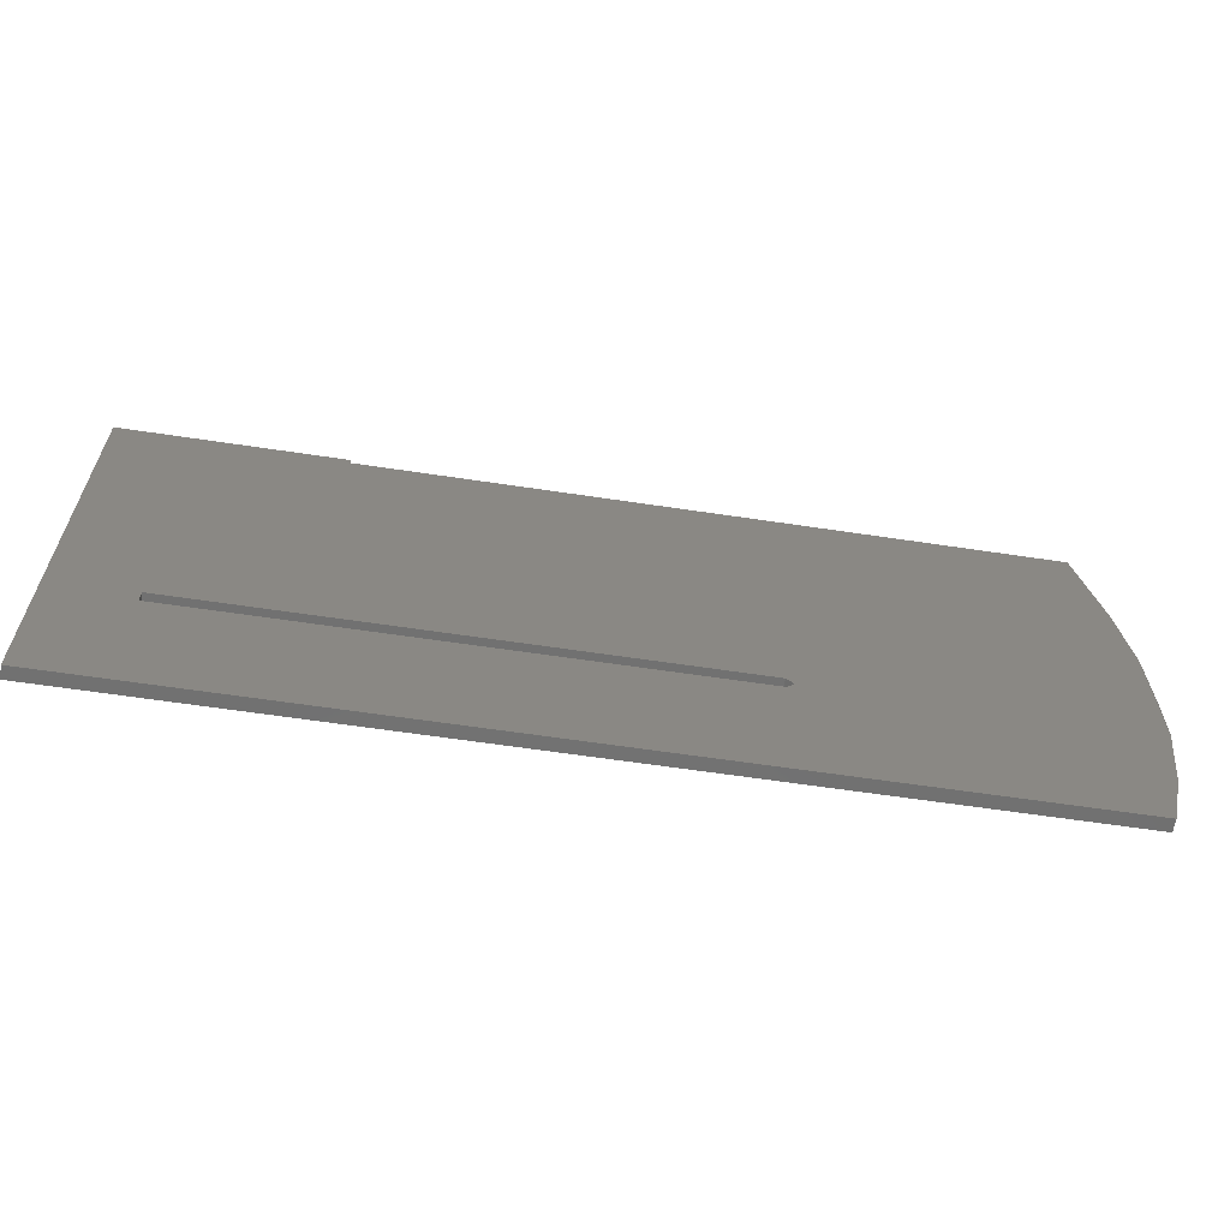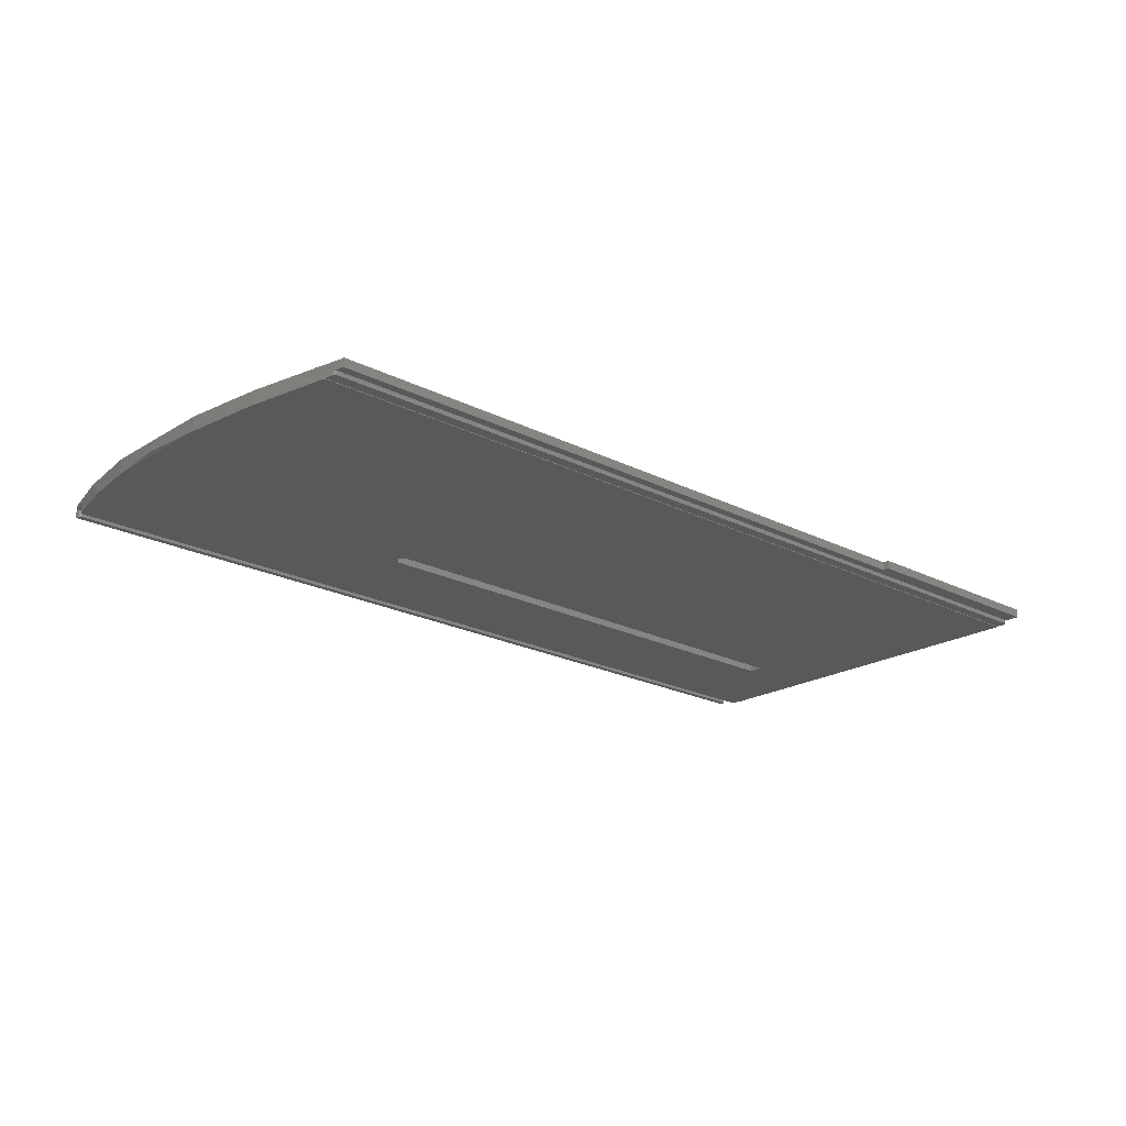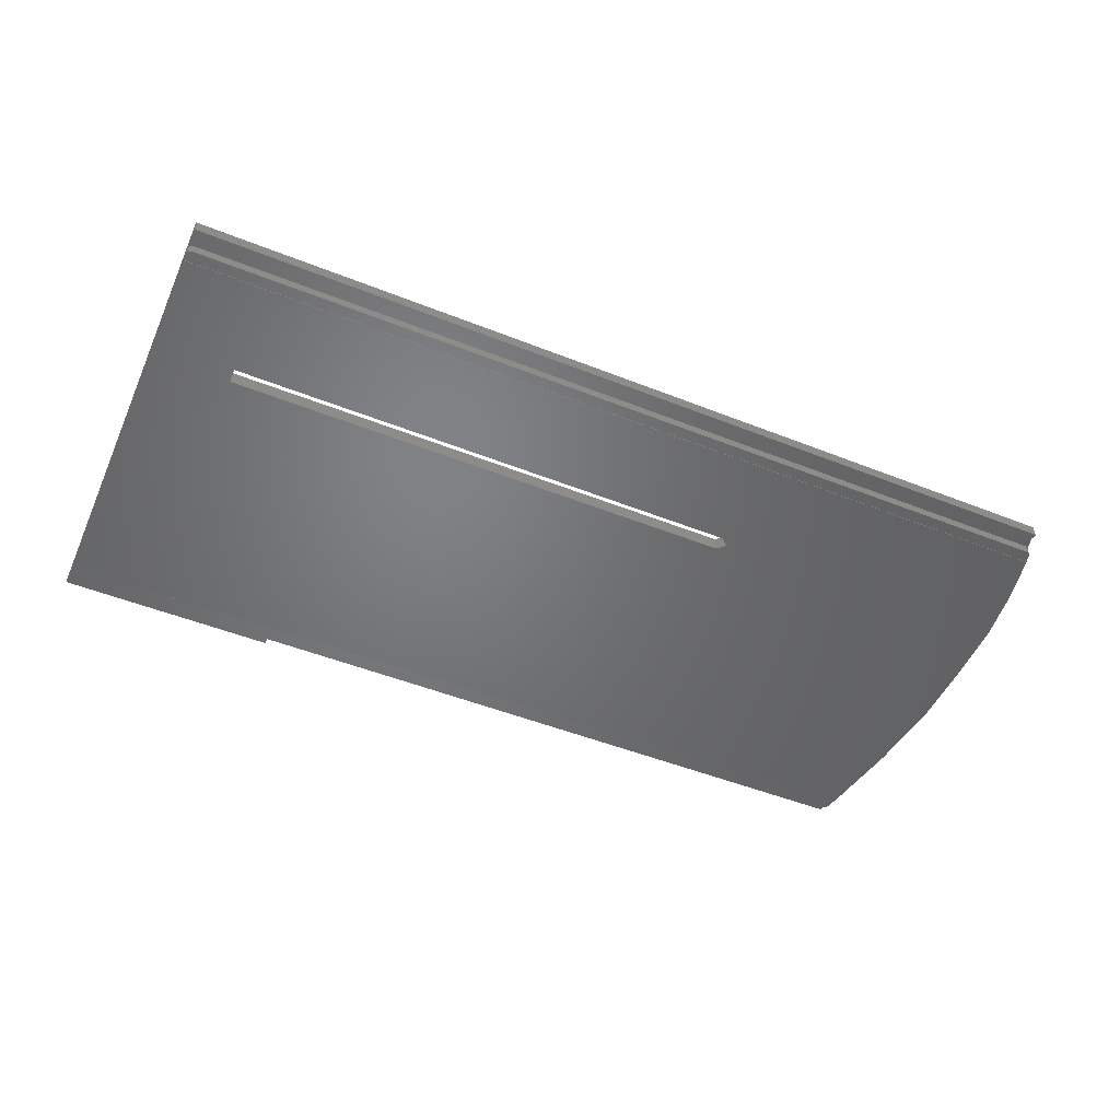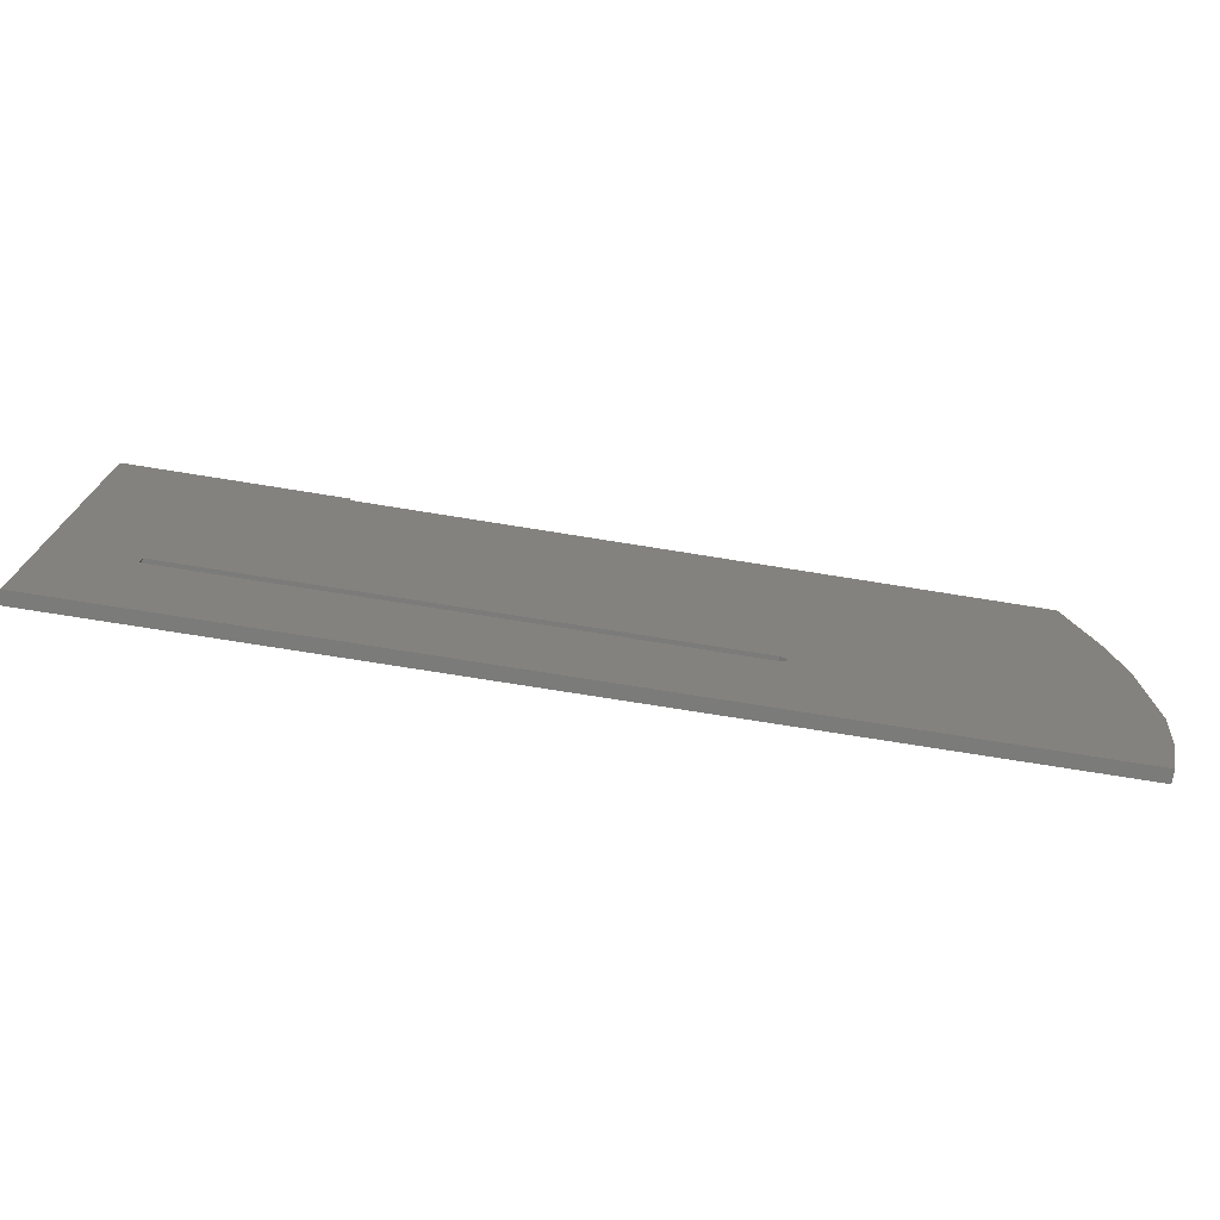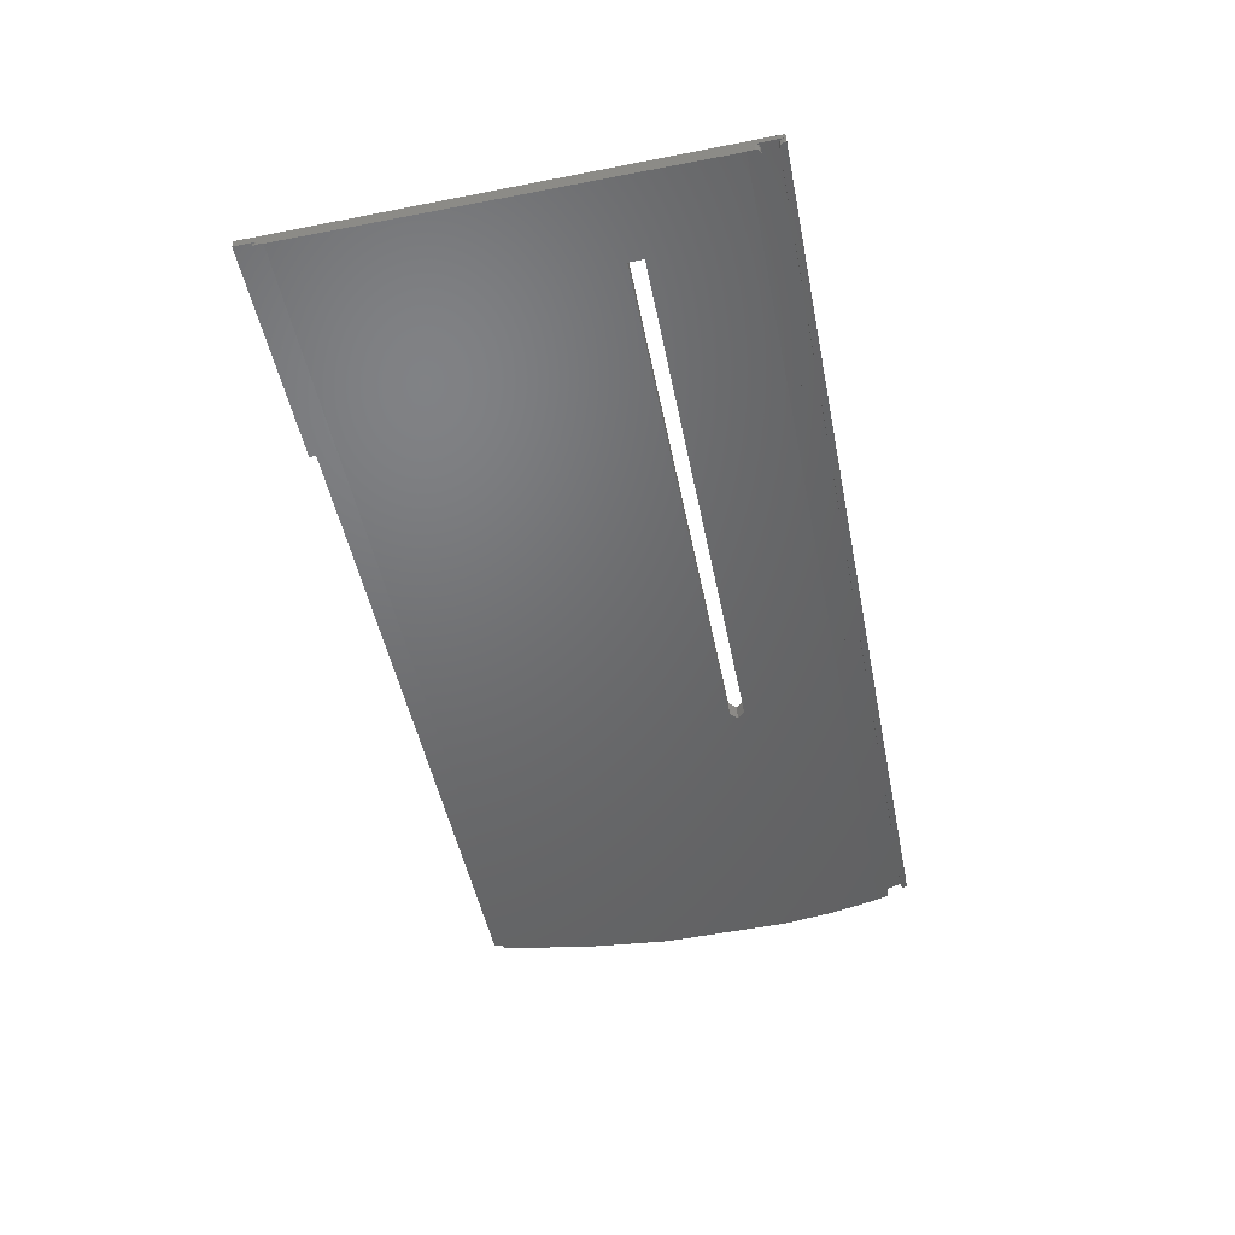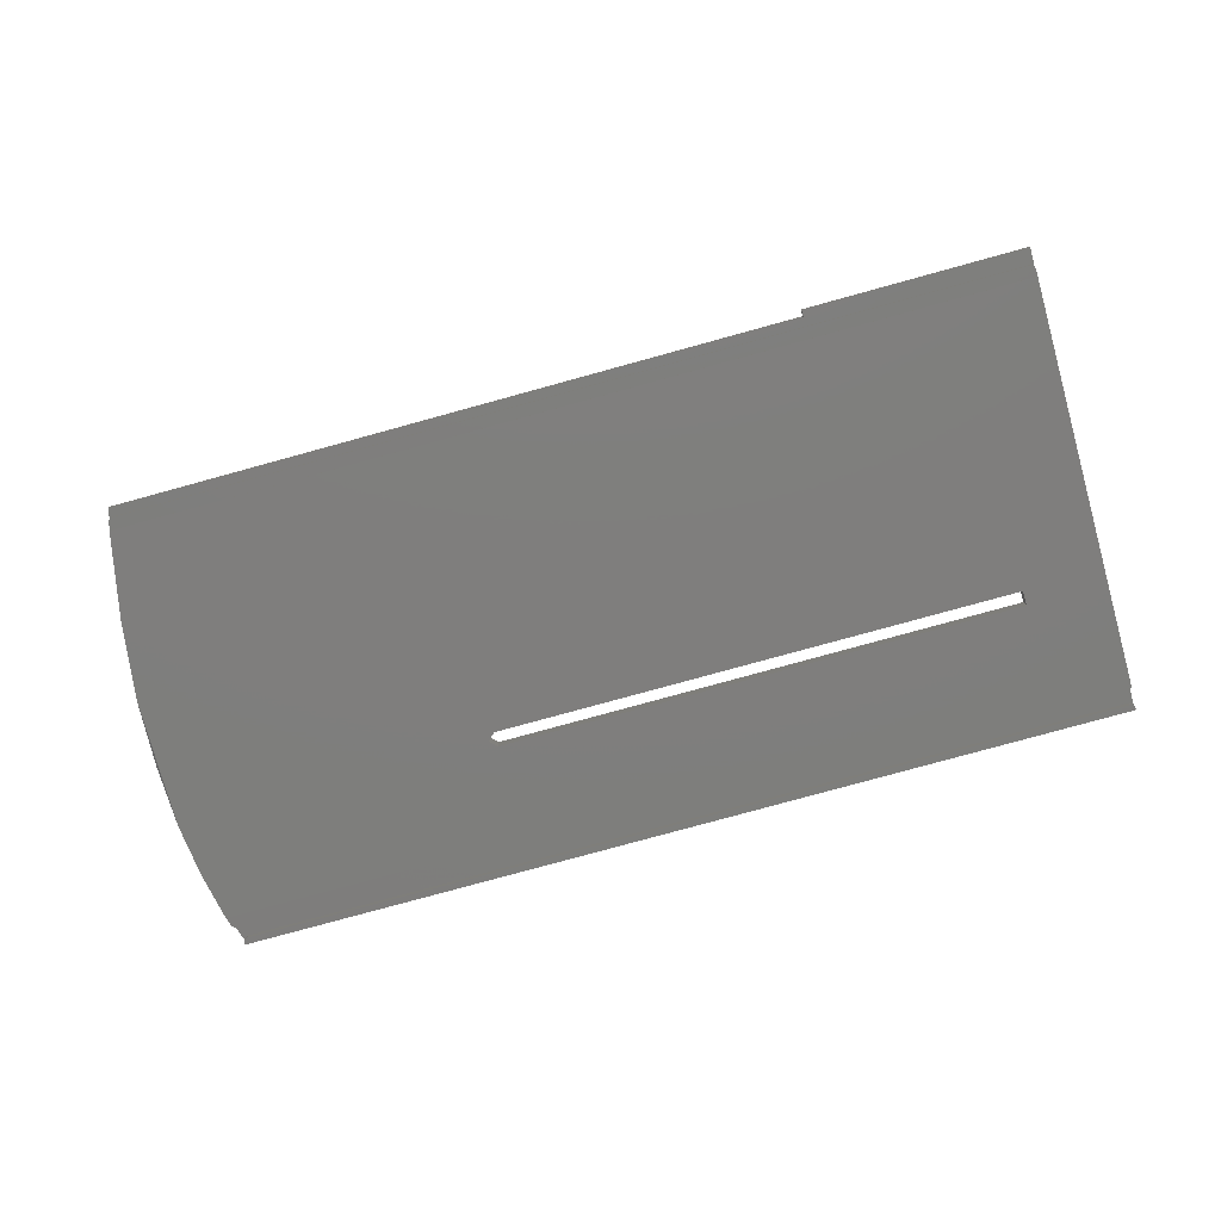
<metadata>
{"format":"stl","ext":"stl","renderer":"f3d","projection":"perspective","resolution":1024,"background":"white","views":[{"elev":-60.8,"azim":171.2,"up":"+Z"},{"elev":-22.2,"azim":-41.0,"up":"+Y"},{"elev":-49.1,"azim":156.2,"up":"+Y"},{"elev":-72.5,"azim":170.8,"up":"+Z"},{"elev":-48.7,"azim":101.2,"up":"+Y"},{"elev":-79.7,"azim":15.3,"up":"+Y"}]}
</metadata>
<code>
# stl→obj: 88 verts, 176 faces
v 247.2 12.75 -303.9
v 247.2 11.28 -303.9
v 247.2 11.4 -307.3
v 247 11.38 -306.8
v 247.2 12.6 -376.6
v 247.2 10.73 -308.6
v 247.2 10.69 -307.3
v 210 12.75 -303.9
v 210 11.28 -303.9
v 246.5 11.37 -306.6
v 247.2 14.46 -381.7
v 247.2 15.49 -382.1
v 233.6 14.71 -359.9
v 247.2 14.32 -377.7
v 233.6 14.63 -357.4
v 247.2 13.31 -381.8
v 247.2 13.32 -382.1
v 93.01 13.32 -382.1
v 93.01 15.49 -382.1
v 247 13.29 -381.3
v 93.69 13.29 -381
v 246.5 13.29 -381
v 93.09 13.3 -381.3
v 247 14.44 -381.2
v 247 14.33 -378.3
v 247.2 12.64 -377.8
v 247 12.66 -378.3
v 91.51 12.6 -376.6
v 247.2 10.63 -308.6
v 247.2 12.51 -376.6
v 91.51 12.51 -376.6
v 233.6 11.98 -357.5
v 233.6 12.05 -360
v 143.8 12.05 -360
v 93.18 10.73 -308.6
v 93.18 10.63 -308.6
v 247 10.67 -306.8
v 94.23 10.66 -306.6
v 246.5 10.66 -306.6
v 93.76 10.67 -306.7
v 93.33 10.71 -307.9
v 93.49 10.68 -307.2
v 209.9 11.28 -304
v 209.9 12.75 -303.9
v 209.9 12.78 -304.9
v 209.9 12.79 -305
v 209.8 11.32 -305
v 94.23 11.37 -306.6
v 209.9 11.32 -305
v 209.9 11.32 -304.9
v 93.93 11.32 -305
v 93.85 11.38 -306.7
v 93.55 11.39 -306.9
v 93.55 12.85 -306.9
v 90.4 13.42 -322.9
v 93.53 11.39 -307
v 93.93 12.79 -305
v 209.8 12.79 -305
v 143.8 14.71 -359.9
v 142.6 12.02 -358.7
v 142.6 14.67 -358.6
v 143.8 11.98 -357.5
v 143.8 14.63 -357.4
v 90.34 11.04 -323.4
v 89.79 12.28 -368
v 88.7 11.42 -337
v 88.7 12.03 -359.1
v 90.51 15.14 -371.9
v 88.25 12.19 -348.6
v 88.7 14.69 -359.1
v 88.7 13.91 -336.9
v 88.25 13.86 -348.4
v 246.5 14.34 -378.5
v 246.5 12.67 -378.6
v 92.59 12.67 -378.6
v 92.59 14.34 -378.5
v 92.13 12.66 -378.4
v 246.5 14.43 -381
v 92.4 14.39 -379.9
v 92.97 14.46 -382
v 93.09 14.44 -381.3
v 92.13 14.34 -378.3
v 93.69 14.43 -381
v 92.97 13.32 -382
v 91.86 14.32 -377.9
v 91.86 12.65 -378
v 91.68 12.62 -377.3
v 93.49 11.39 -307.1
f 1 2 3
f 4 3 2
f 5 1 3
f 6 5 3
f 7 6 3
f 4 7 3
f 8 2 1
f 9 2 8
f 10 2 9
f 4 2 10
f 11 12 1
f 13 1 12
f 14 11 1
f 5 14 1
f 15 8 1
f 13 15 1
f 16 17 12
f 18 12 17
f 11 16 12
f 19 12 18
f 13 12 19
f 20 17 16
f 21 17 22
f 20 22 17
f 23 17 21
f 23 18 17
f 24 16 11
f 20 16 24
f 25 11 14
f 24 11 25
f 5 26 14
f 27 14 26
f 27 25 14
f 28 26 5
f 27 26 28
f 29 30 5
f 31 5 30
f 6 29 5
f 28 5 31
f 32 30 29
f 33 34 30
f 31 30 34
f 32 33 30
f 35 29 6
f 36 32 29
f 35 36 29
f 37 6 7
f 38 6 39
f 37 39 6
f 40 6 38
f 41 6 42
f 40 42 6
f 35 6 41
f 37 7 4
f 43 9 8
f 44 43 8
f 45 44 8
f 46 45 8
f 15 46 8
f 43 10 9
f 47 48 10
f 39 10 48
f 49 47 10
f 50 49 10
f 43 50 10
f 37 4 10
f 37 10 39
f 51 52 48
f 38 48 52
f 47 51 48
f 38 39 48
f 51 53 52
f 40 52 53
f 40 38 52
f 54 53 51
f 55 53 54
f 56 53 55
f 40 53 56
f 57 51 47
f 54 51 57
f 58 47 49
f 57 47 58
f 46 49 50
f 58 49 46
f 44 50 43
f 45 50 44
f 46 50 45
f 59 34 33
f 31 34 60
f 61 60 34
f 61 34 59
f 15 33 32
f 13 59 33
f 13 33 15
f 36 62 32
f 15 32 62
f 36 60 62
f 63 62 60
f 15 62 63
f 31 60 36
f 63 60 61
f 64 31 36
f 55 64 36
f 35 55 36
f 64 65 31
f 28 31 65
f 66 67 65
f 68 65 67
f 64 66 65
f 28 65 68
f 69 67 66
f 68 67 70
f 69 70 67
f 71 66 64
f 72 66 71
f 72 69 66
f 71 64 55
f 73 74 75
f 28 75 74
f 76 73 75
f 77 76 75
f 77 75 28
f 25 74 73
f 27 74 25
f 27 28 74
f 78 73 76
f 24 25 73
f 78 24 73
f 79 80 76
f 81 76 80
f 82 79 76
f 77 82 76
f 83 78 76
f 81 83 76
f 19 80 79
f 23 81 80
f 23 80 84
f 19 84 80
f 82 85 79
f 19 79 85
f 86 85 82
f 68 19 85
f 28 68 85
f 87 28 85
f 86 87 85
f 77 86 82
f 20 24 78
f 22 78 83
f 20 78 22
f 21 83 81
f 21 22 83
f 23 21 81
f 77 28 86
f 86 28 87
f 23 84 18
f 19 18 84
f 54 57 19
f 61 19 57
f 68 54 19
f 61 59 19
f 13 19 59
f 63 58 46
f 15 63 46
f 63 57 58
f 63 61 57
f 68 55 54
f 70 71 55
f 68 70 55
f 42 88 55
f 56 55 88
f 41 42 55
f 35 41 55
f 72 71 70
f 72 70 69
f 40 88 42
f 40 56 88

</code>
